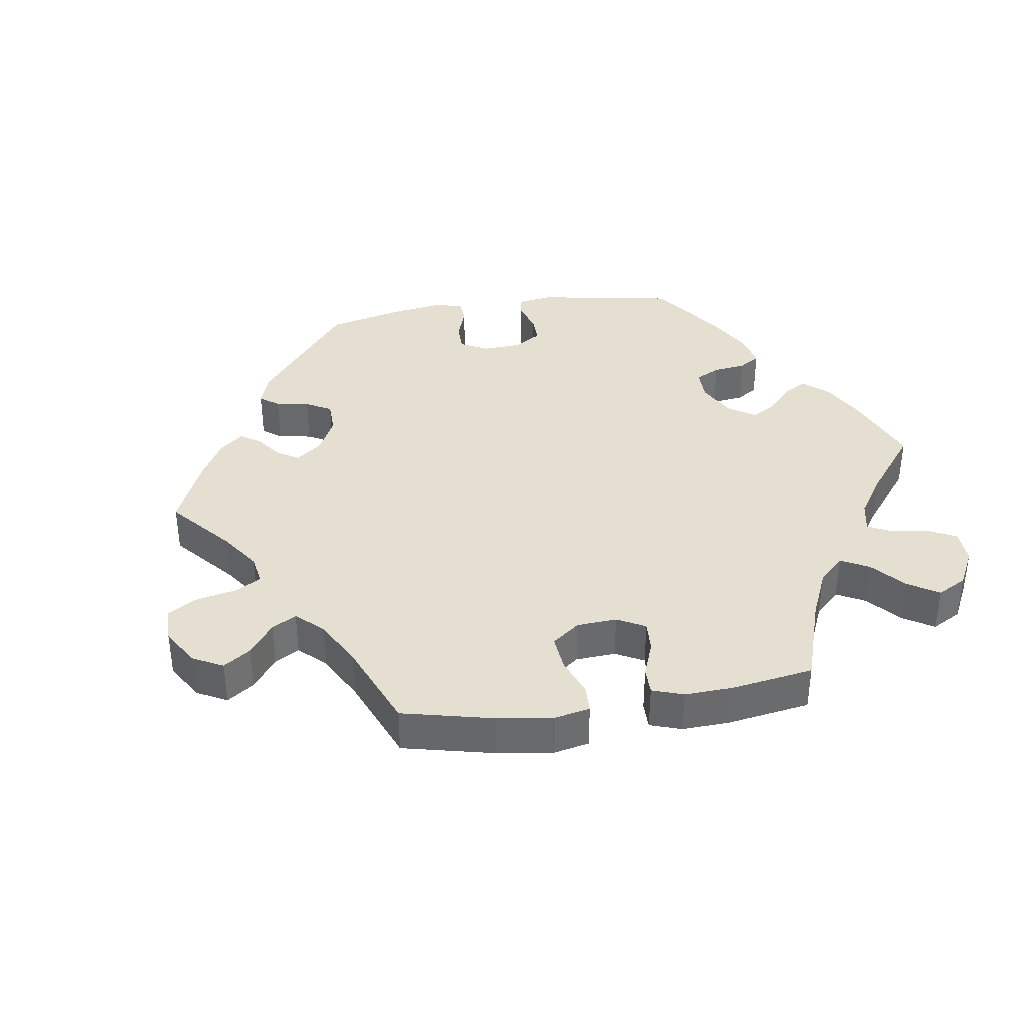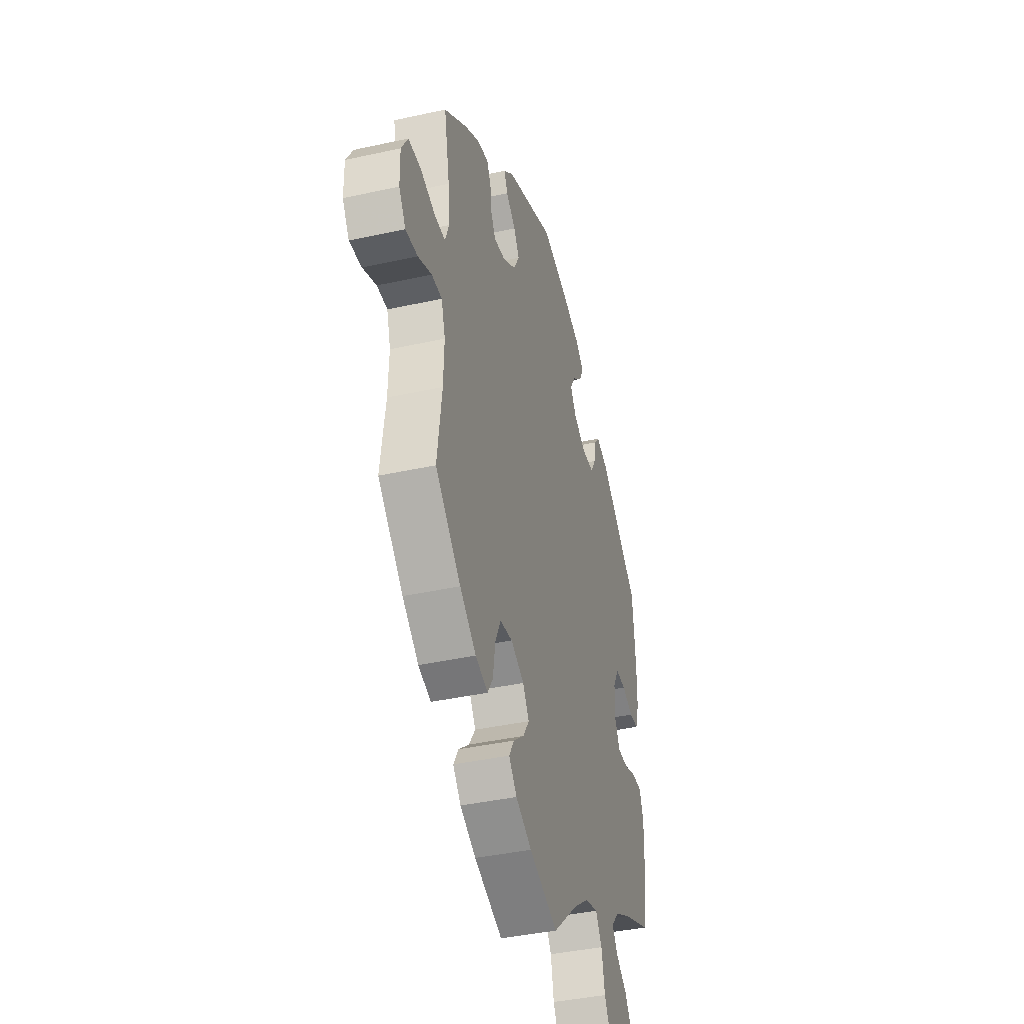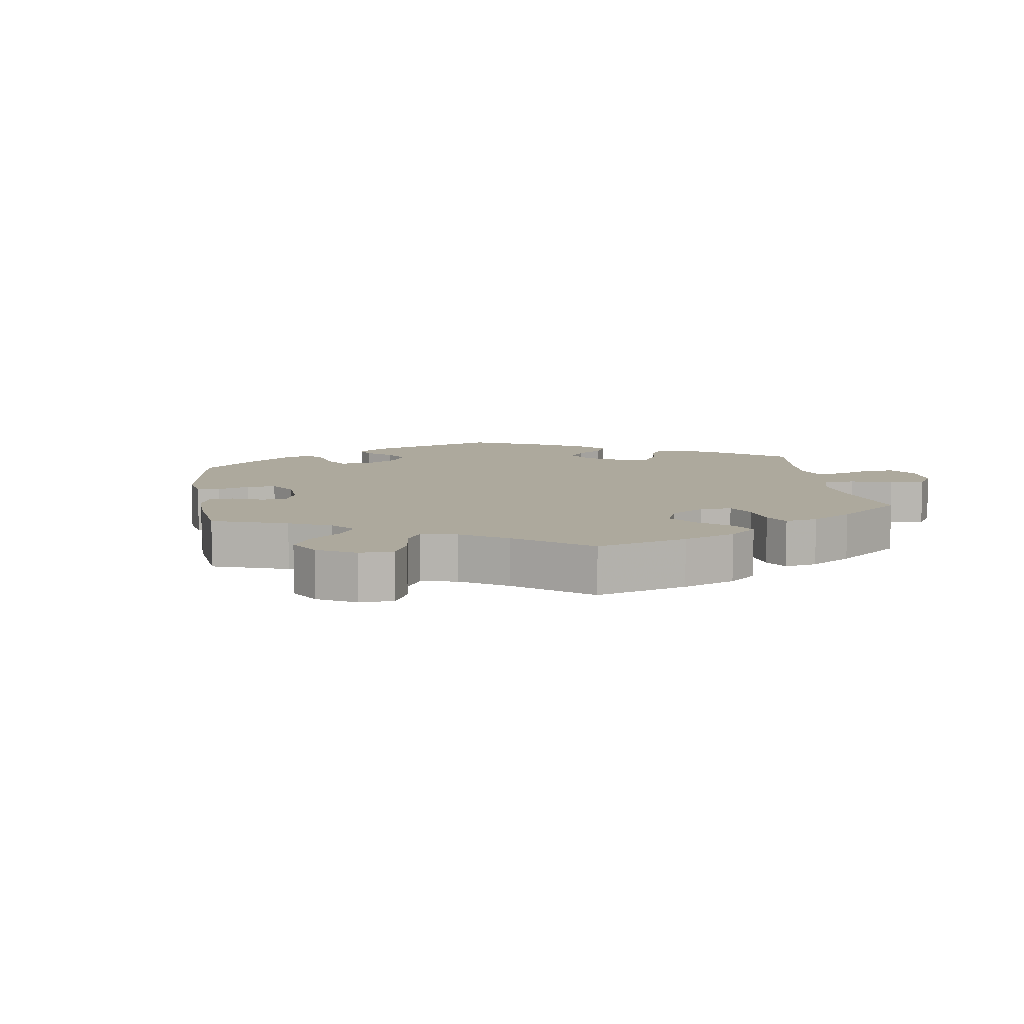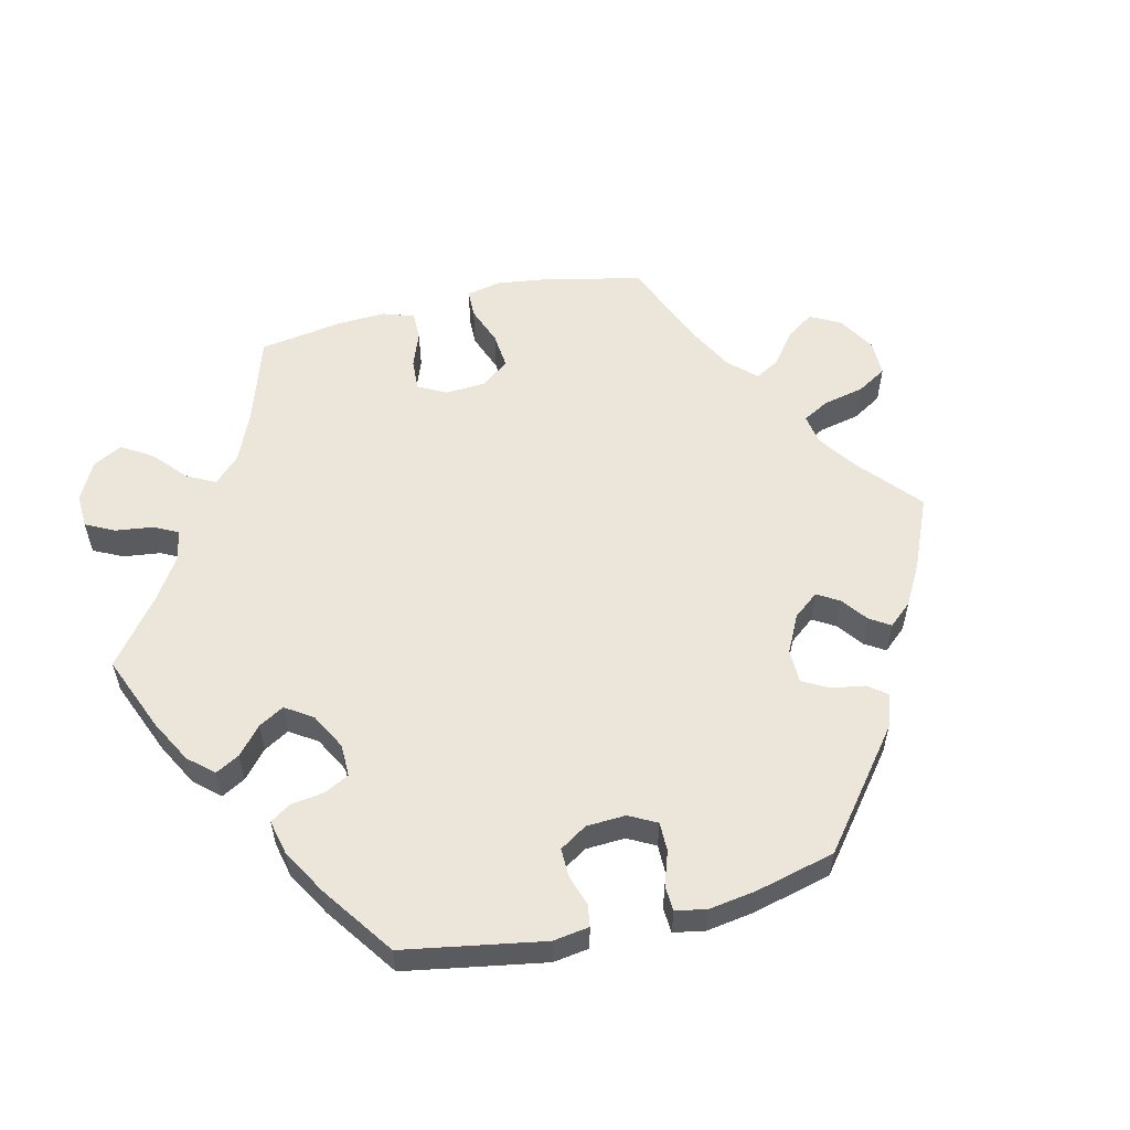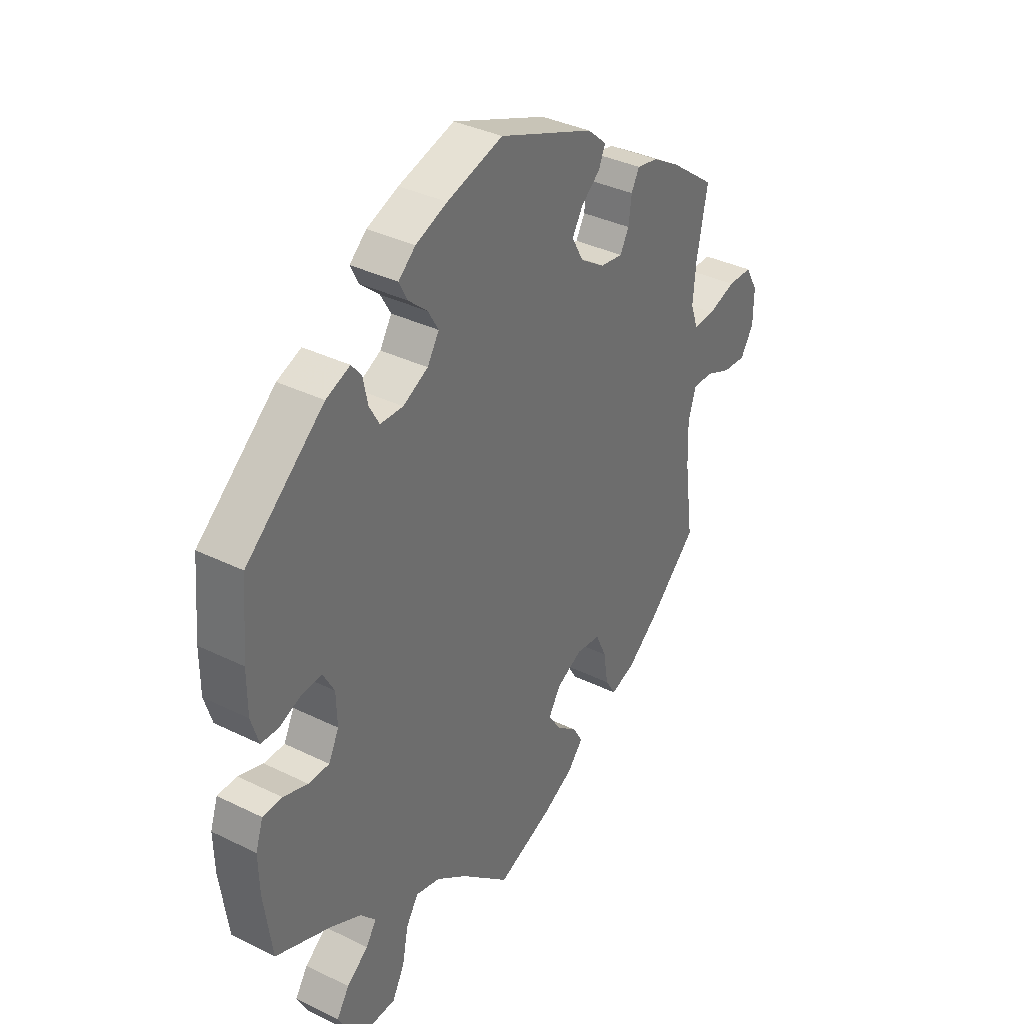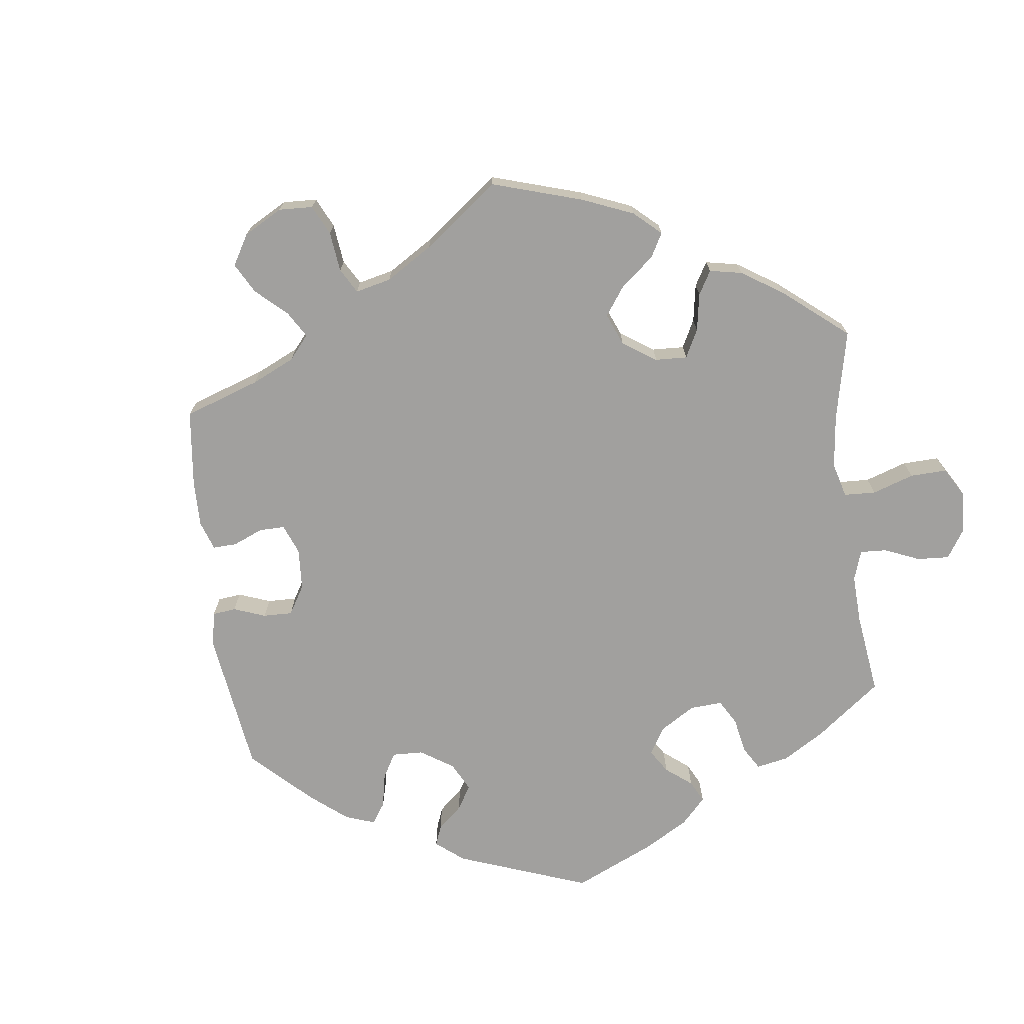
<metadata>
{"format":"obj","ext":"obj","renderer":"f3d","projection":"perspective","resolution":1024,"background":"white","views":[{"elev":37.3,"azim":141.3,"up":"+Y"},{"elev":-40.0,"azim":105.3,"up":"+Z"},{"elev":8.8,"azim":111.4,"up":"+Y"},{"elev":56.1,"azim":-43.5,"up":"+Y"},{"elev":36.2,"azim":-57.3,"up":"+Z"},{"elev":-71.8,"azim":127.2,"up":"+Y"}]}
</metadata>
<code>
v 0.294 0.07 0.311
v -0.269 0.07 0.356
v 0.281 0.07 -0.379
v 0.204 0.07 0.538
v -0.372 0.07 0.448
v -0.447 0.07 -0.083
v -0.403 0.07 -0.083
v 0.68 0.07 -0.062
v -0.249 0.07 -0.504
v 0.442 0.07 0.381
v 0.291 0.07 -0.441
v -0.54 0.07 -0.066
v 0.125 0.07 -0.39
v 0.336 0.07 0.426
v 0.245 0.07 0.502
v -0.3 0.07 0.442
v 0.196 0.07 -0.467
v -0.142 0.07 0.421
v 0.574 0.07 -0.034
v 0.708 0.07 -0.018
v 0.231 0.07 0.469
v 0.537 0.07 0.31
v 0.191 0.07 0.436
v 0.246 0.07 0.318
v -0.262 0.07 -0.569
v -0.104 0.07 -0.526
v 0.515 0.07 -0.087
v -0.533 0.07 0.047
v -0.222 0.07 0.529
v 0.313 0.07 -0.477
v 0.382 0.07 0.417
v -0.321 0.07 0.468
v -0.449 0.07 0.064
v -0.29 0.07 0.394
v -0.344 0.07 -0.462
v -0.417 0.07 -0.538
v 0.313 0.07 0.345
v -0 0.07 0.62
v -0.537 0.07 -0.31
v 0.168 0.07 0.398
v 0.682 0.07 0.095
v -0.556 0.07 -0.113
v -0.549 0.07 0.099
v 0.531 0.07 -0.034
v 0.217 0.07 -0.503
v -0.383 0.07 0.023
v -0.407 0.07 0.066
v -0.554 0.07 -0.187
v -0.496 0.07 0.045
v -0.339 0.07 -0.619
v -0.223 0.07 -0.463
v 0.709 0.07 0.048
v -0.381 0.07 -0.039
v -0.119 0.07 0.586
v -0.42 0.07 -0.358
v 0.365 0.07 -0.46
v -0.499 0.07 -0.065
v 0.151 0.07 -0.349
v -0.164 0.07 0.459
v 0.537 0.07 -0.31
v 0.63 0.07 0.096
v -0.186 0.07 0.56
v 0.319 0.07 0.394
v 0.524 0.07 0.076
v 0.151 0.07 -0.43
v 0.57 0.07 0.077
v -0.393 0.07 -0.584
v 0.514 0.07 0.191
v -0.549 0.07 0.178
v 0.206 0.07 -0.322
v -0.167 0.07 0.381
v 0.508 0.07 0.12
v 0.193 0.07 0.353
v -0.288 0.07 -0.618
v -0.537 0.07 0.31
v 0.63 0.07 -0.058
v 0.184 0.07 -0.541
v 0.432 0.07 -0.408
v -0.17 0.07 -0.477
v -0.22 0.07 0.354
v 0 0.07 -0.62
v 0.518 0.07 -0.17
v -0.39 0.07 -0.497
v -0.205 0.07 0.495
v -0.354 0.07 -0.392
v 0.258 0.07 -0.329
v -0.322 0.07 -0.428
v 0.118 0.07 -0.575
v 0.294 -0 0.311
v -0.269 -0 0.356
v 0.281 -0 -0.379
v 0.204 -0 0.538
v -0.372 -0 0.448
v -0.447 -0 -0.083
v -0.403 -0 -0.083
v 0.68 -0 -0.062
v -0.249 -0 -0.504
v 0.442 -0 0.381
v 0.291 -0 -0.441
v -0.54 -0 -0.066
v 0.125 -0 -0.39
v 0.336 -0 0.426
v 0.245 -0 0.502
v -0.3 -0 0.442
v 0.196 -0 -0.467
v -0.142 -0 0.421
v 0.574 -0 -0.034
v 0.708 -0 -0.018
v 0.231 -0 0.469
v 0.537 -0 0.31
v 0.191 -0 0.436
v 0.246 -0 0.318
v -0.262 -0 -0.569
v -0.104 -0 -0.526
v 0.515 -0 -0.087
v -0.533 -0 0.047
v -0.222 -0 0.529
v 0.313 -0 -0.477
v 0.382 -0 0.417
v -0.321 -0 0.468
v -0.449 -0 0.064
v -0.29 -0 0.394
v -0.344 -0 -0.462
v -0.417 -0 -0.538
v 0.313 -0 0.345
v -0 -0 0.62
v -0.537 -0 -0.31
v 0.168 -0 0.398
v 0.682 -0 0.095
v -0.556 -0 -0.113
v -0.549 -0 0.099
v 0.531 -0 -0.034
v 0.217 -0 -0.503
v -0.383 -0 0.023
v -0.407 -0 0.066
v -0.554 -0 -0.187
v -0.496 -0 0.045
v -0.339 -0 -0.619
v -0.223 -0 -0.463
v 0.709 -0 0.048
v -0.381 -0 -0.039
v -0.119 -0 0.586
v -0.42 -0 -0.358
v 0.365 -0 -0.46
v -0.499 -0 -0.065
v 0.151 -0 -0.349
v -0.164 -0 0.459
v 0.537 -0 -0.31
v 0.63 -0 0.096
v -0.186 -0 0.56
v 0.319 -0 0.394
v 0.524 -0 0.076
v 0.151 -0 -0.43
v 0.57 -0 0.077
v -0.393 -0 -0.584
v 0.514 -0 0.191
v -0.549 -0 0.178
v 0.206 -0 -0.322
v -0.167 -0 0.381
v 0.508 -0 0.12
v 0.193 -0 0.353
v -0.288 -0 -0.618
v -0.537 -0 0.31
v 0.63 -0 -0.058
v 0.184 -0 -0.541
v 0.432 -0 -0.408
v -0.17 -0 -0.477
v -0.22 -0 0.354
v 0 -0 -0.62
v 0.518 -0 -0.17
v -0.39 -0 -0.497
v -0.205 -0 0.495
v -0.354 -0 -0.392
v 0.258 -0 -0.329
v -0.322 -0 -0.428
v 0.118 -0 -0.575
f 82 60 78 56
f 27 82 56 30
f 44 27 30 11
f 20 8 76 19
f 20 19 44
f 52 20 44
f 66 61 41 52
f 64 66 52 44
f 72 64 44 11
f 31 10 22 68
f 37 63 14 31
f 1 37 31 68
f 24 1 68 72
f 4 15 21 23
f 4 23 40
f 38 4 40
f 54 38 40 73
f 59 84 29 62
f 18 59 62 54
f 5 32 16 34
f 5 34 2
f 75 5 2
f 69 75 2 80
f 33 49 28 43
f 47 33 43 69
f 42 12 57 6
f 42 6 7
f 55 39 48 42
f 85 55 42 7
f 87 85 7 53
f 67 36 83 35
f 67 35 87
f 50 67 87
f 9 25 74 50
f 51 9 50 87
f 79 51 87 53
f 77 88 81 26
f 65 17 45 77
f 13 65 77 26
f 58 13 26 79
f 24 72 11 3
f 73 24 3 86
f 18 54 73 86
f 71 18 86 70
f 47 69 80 71
f 46 47 71 70
f 79 53 46
f 70 58 79 46
f 144 166 148 170
f 118 144 170 115
f 99 118 115 132
f 107 164 96 108
f 132 107 108
f 132 108 140
f 140 129 149 154
f 132 140 154 152
f 99 132 152 160
f 156 110 98 119
f 119 102 151 125
f 156 119 125 89
f 160 156 89 112
f 111 109 103 92
f 128 111 92
f 128 92 126
f 161 128 126 142
f 150 117 172 147
f 142 150 147 106
f 122 104 120 93
f 90 122 93
f 90 93 163
f 168 90 163 157
f 131 116 137 121
f 157 131 121 135
f 94 145 100 130
f 95 94 130
f 130 136 127 143
f 95 130 143 173
f 141 95 173 175
f 123 171 124 155
f 175 123 155
f 175 155 138
f 138 162 113 97
f 175 138 97 139
f 141 175 139 167
f 114 169 176 165
f 165 133 105 153
f 114 165 153 101
f 167 114 101 146
f 91 99 160 112
f 174 91 112 161
f 174 161 142 106
f 158 174 106 159
f 159 168 157 135
f 158 159 135 134
f 134 141 167
f 134 167 146 158
f 78 166 144 56
f 56 144 118 30
f 30 118 99 11
f 11 99 91 3
f 3 91 174 86
f 86 174 158 70
f 70 158 146 58
f 58 146 101 13
f 13 101 153 65
f 65 153 105 17
f 17 105 133 45
f 45 133 165 77
f 77 165 176 88
f 88 176 169 81
f 81 169 114 26
f 26 114 167 79
f 79 167 139 51
f 51 139 97 9
f 9 97 113 25
f 25 113 162 74
f 74 162 138 50
f 50 138 155 67
f 67 155 124 36
f 36 124 171 83
f 83 171 123 35
f 35 123 175 87
f 87 175 173 85
f 85 173 143 55
f 55 143 127 39
f 39 127 136 48
f 48 136 130 42
f 42 130 100 12
f 12 100 145 57
f 57 145 94 6
f 6 94 95 7
f 7 95 141 53
f 53 141 134 46
f 46 134 135 47
f 47 135 121 33
f 33 121 137 49
f 49 137 116 28
f 28 116 131 43
f 43 131 157 69
f 69 157 163 75
f 75 163 93 5
f 5 93 120 32
f 32 120 104 16
f 16 104 122 34
f 34 122 90 2
f 2 90 168 80
f 80 168 159 71
f 71 159 106 18
f 18 106 147 59
f 59 147 172 84
f 84 172 117 29
f 29 117 150 62
f 62 150 142 54
f 54 142 126 38
f 38 126 92 4
f 4 92 103 15
f 15 103 109 21
f 21 109 111 23
f 23 111 128 40
f 40 128 161 73
f 73 161 112 24
f 24 112 89 1
f 1 89 125 37
f 37 125 151 63
f 63 151 102 14
f 14 102 119 31
f 31 119 98 10
f 10 98 110 22
f 22 110 156 68
f 68 156 160 72
f 72 160 152 64
f 64 152 154 66
f 66 154 149 61
f 61 149 129 41
f 41 129 140 52
f 52 140 108 20
f 20 108 96 8
f 8 96 164 76
f 76 164 107 19
f 19 107 132 44
f 44 132 115 27
f 27 115 170 82
f 82 170 148 60
f 60 148 166 78

</code>
